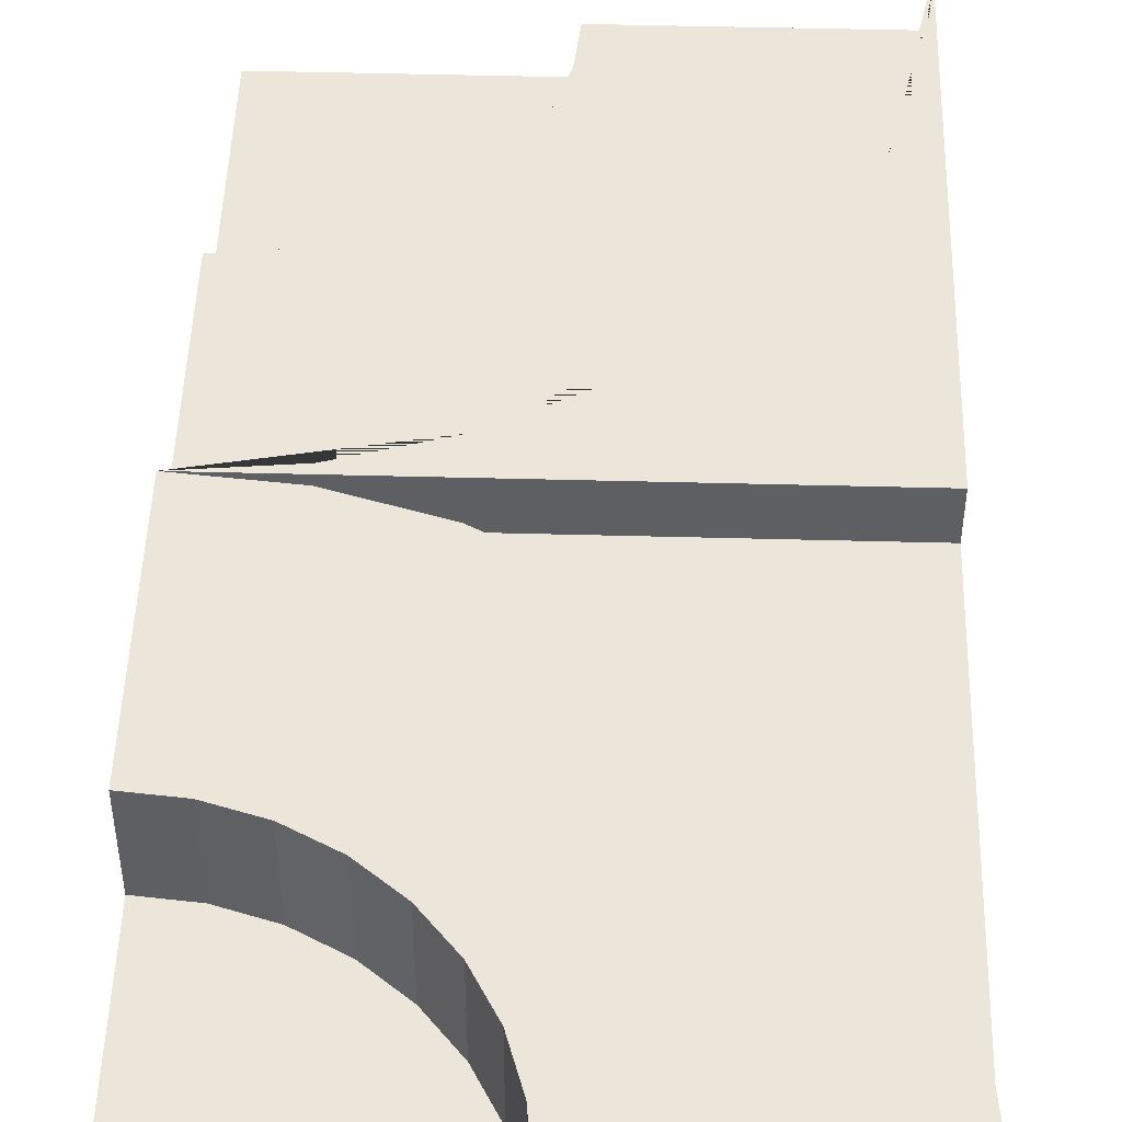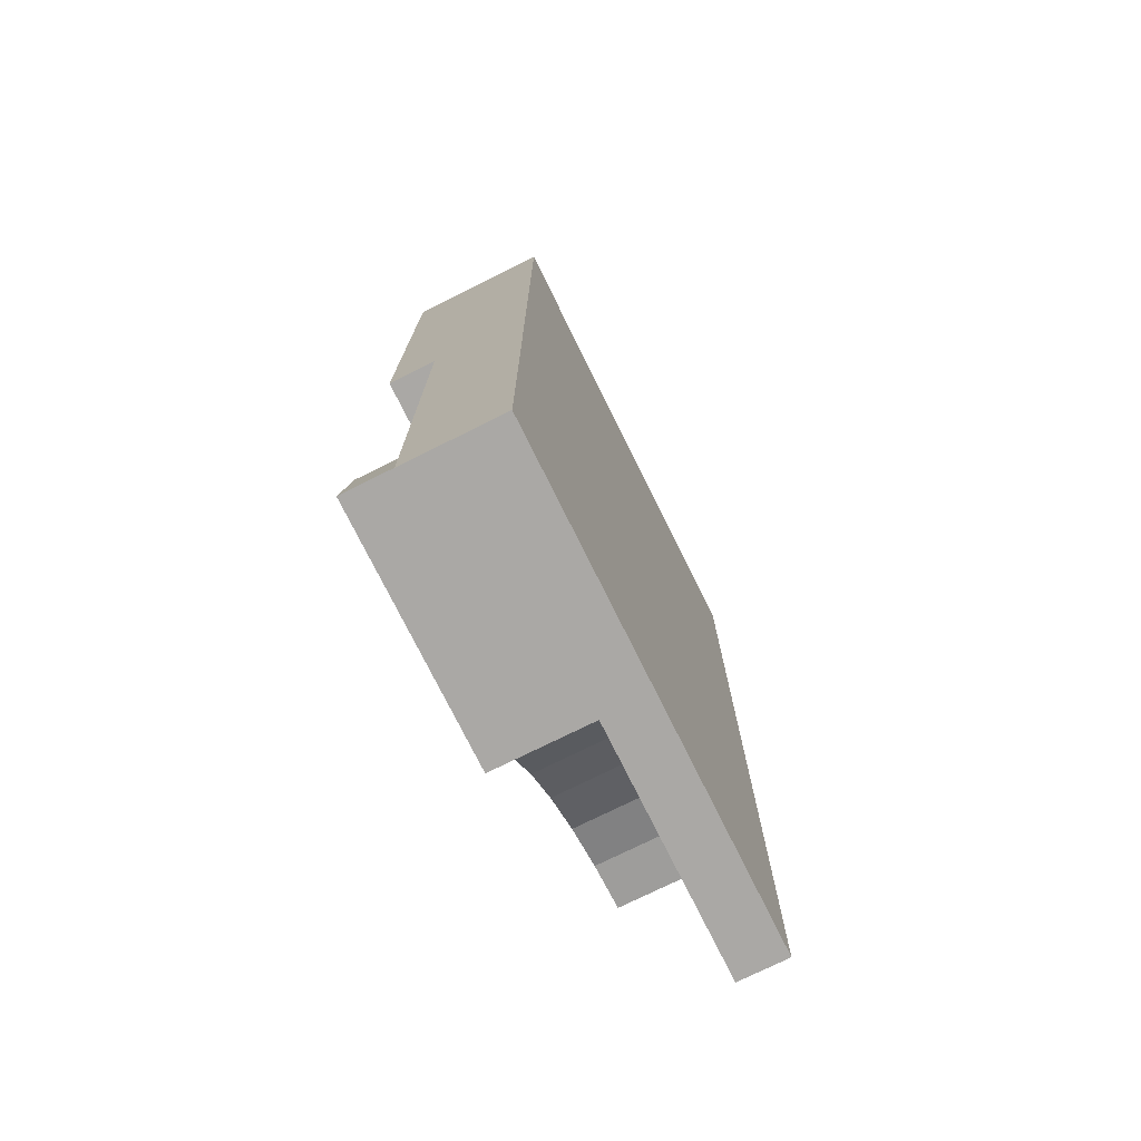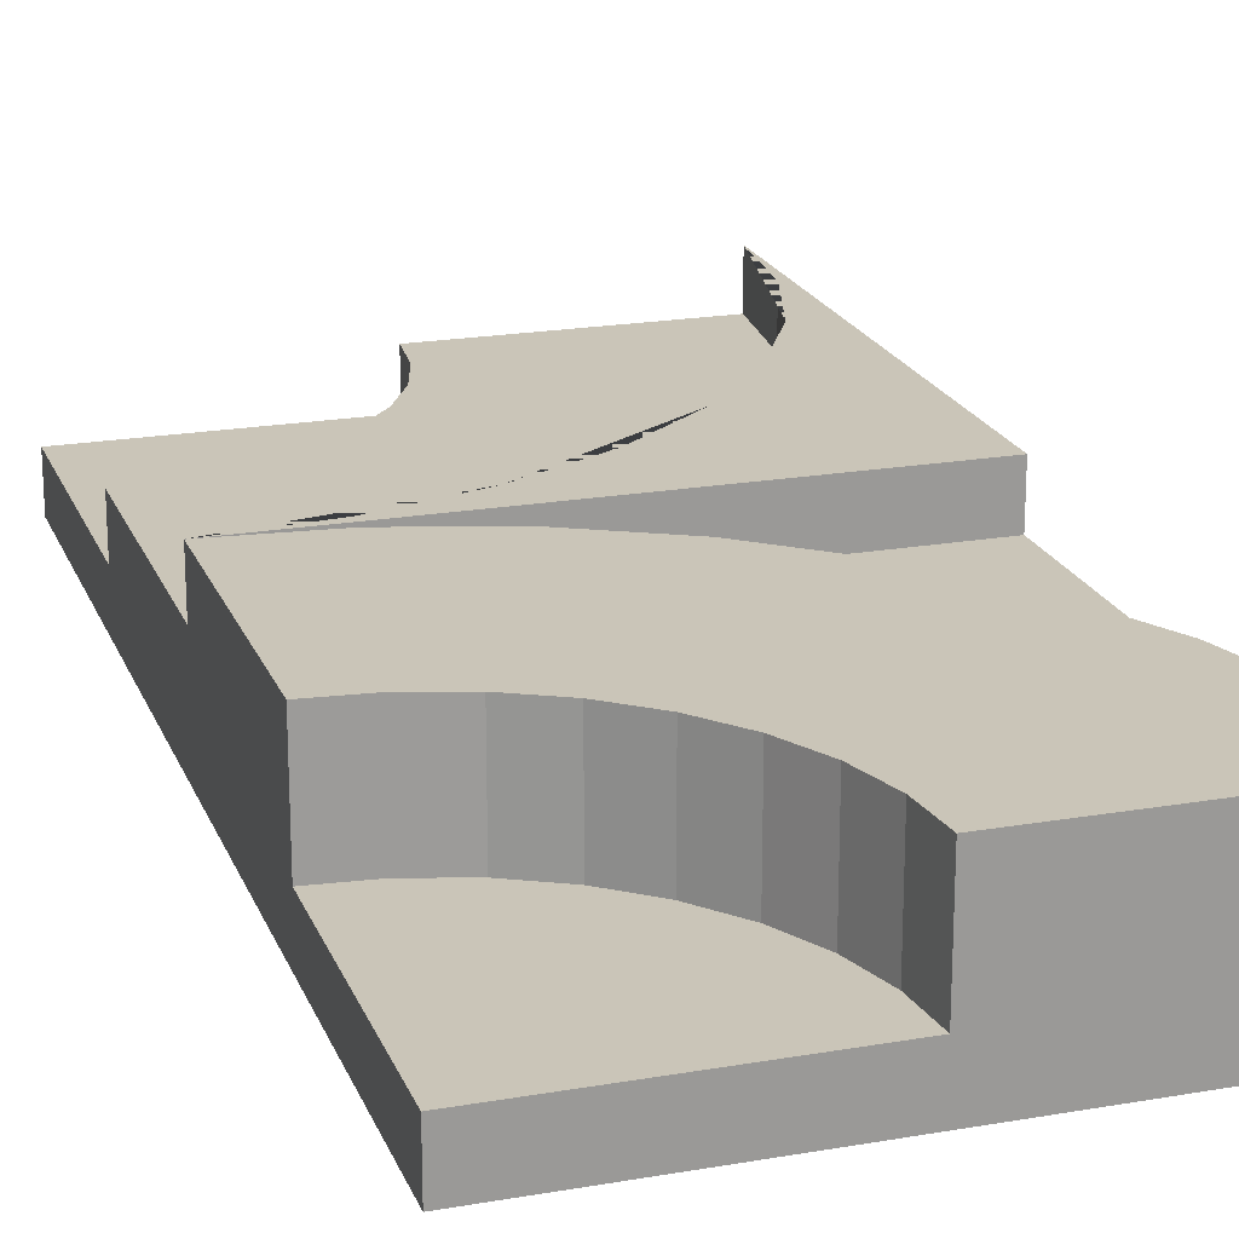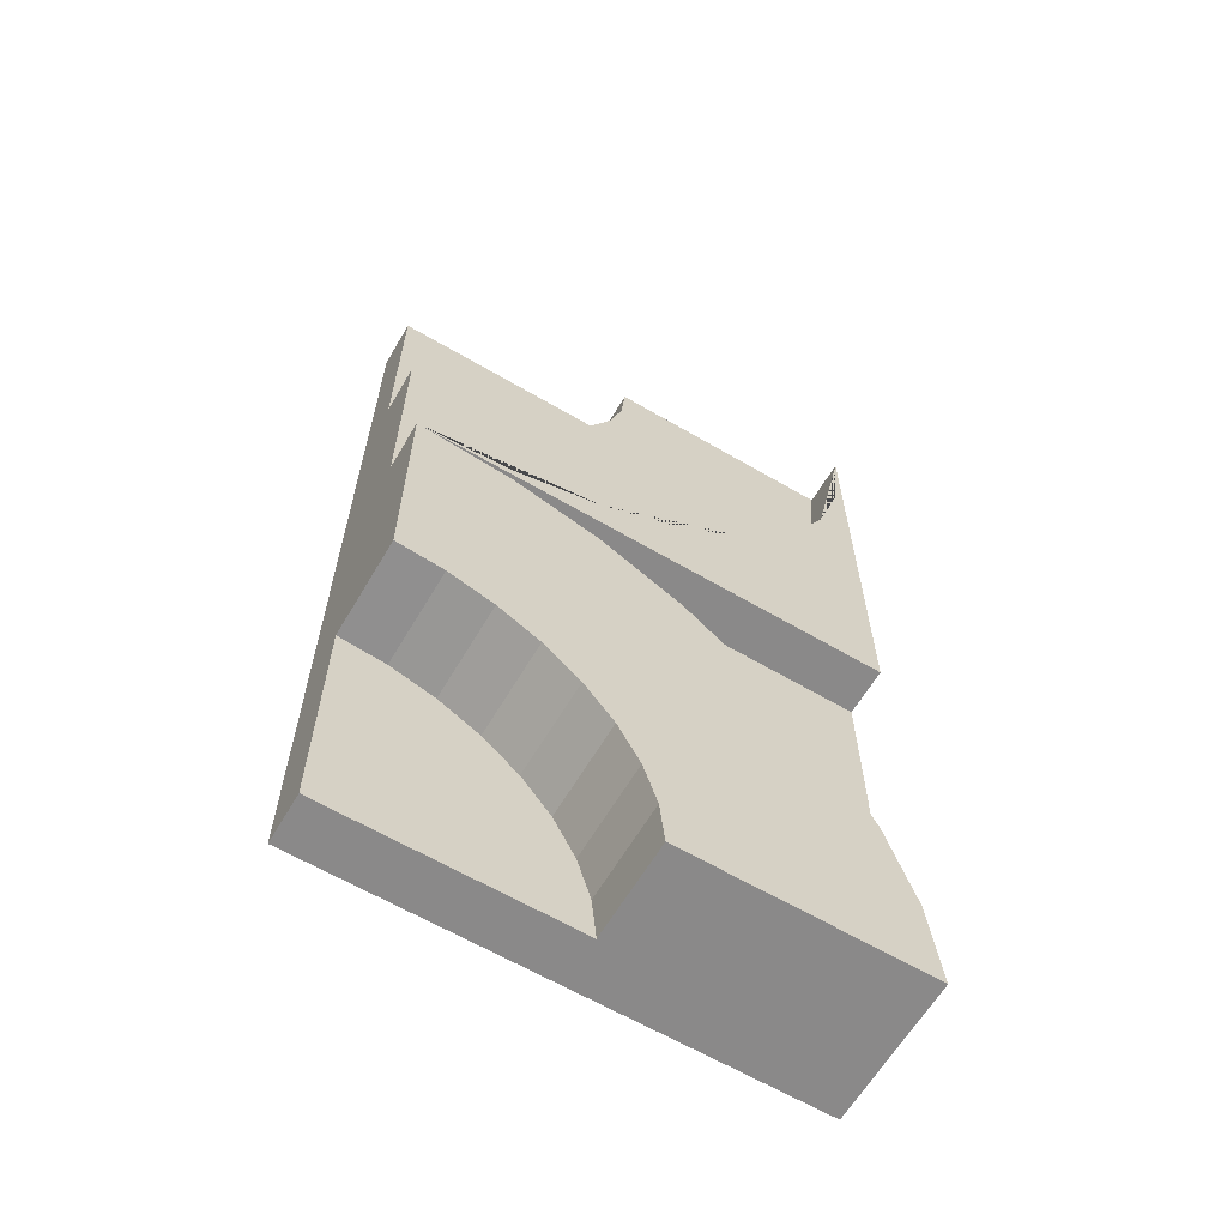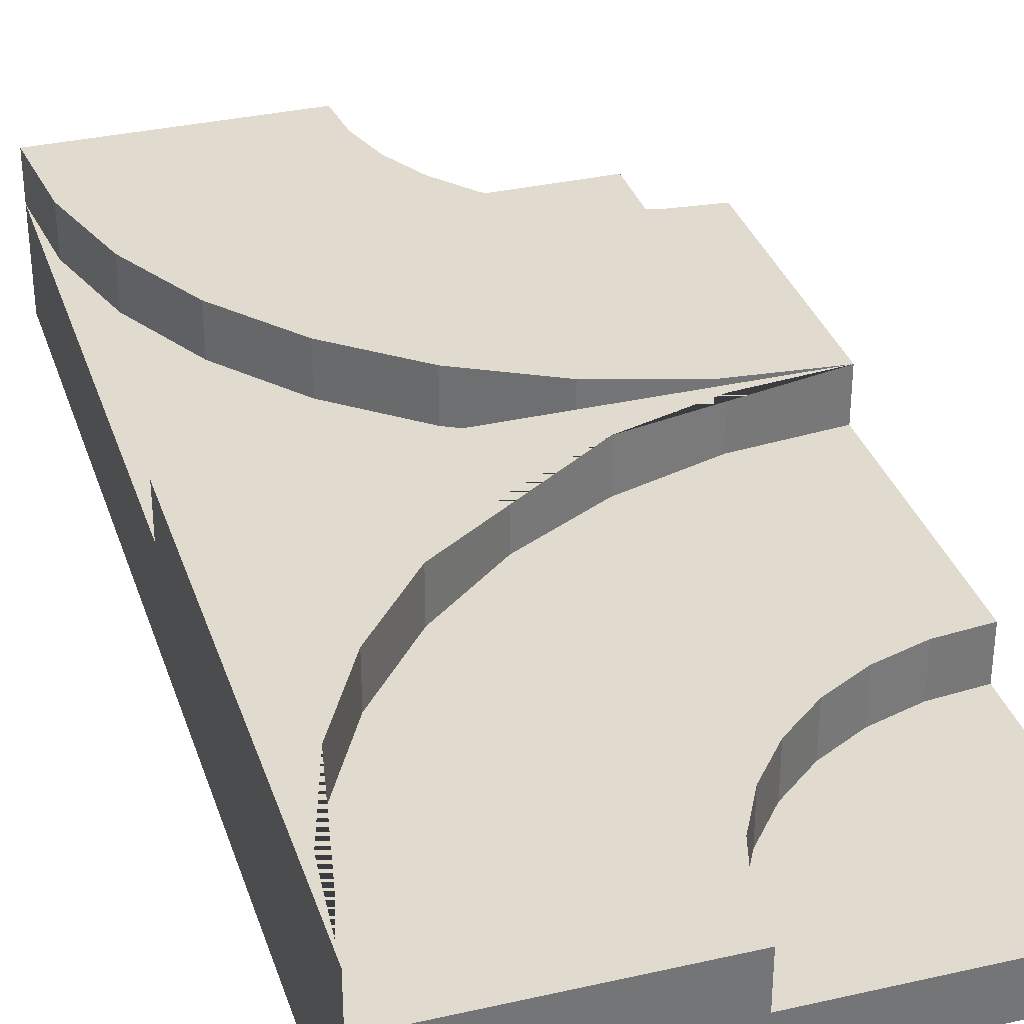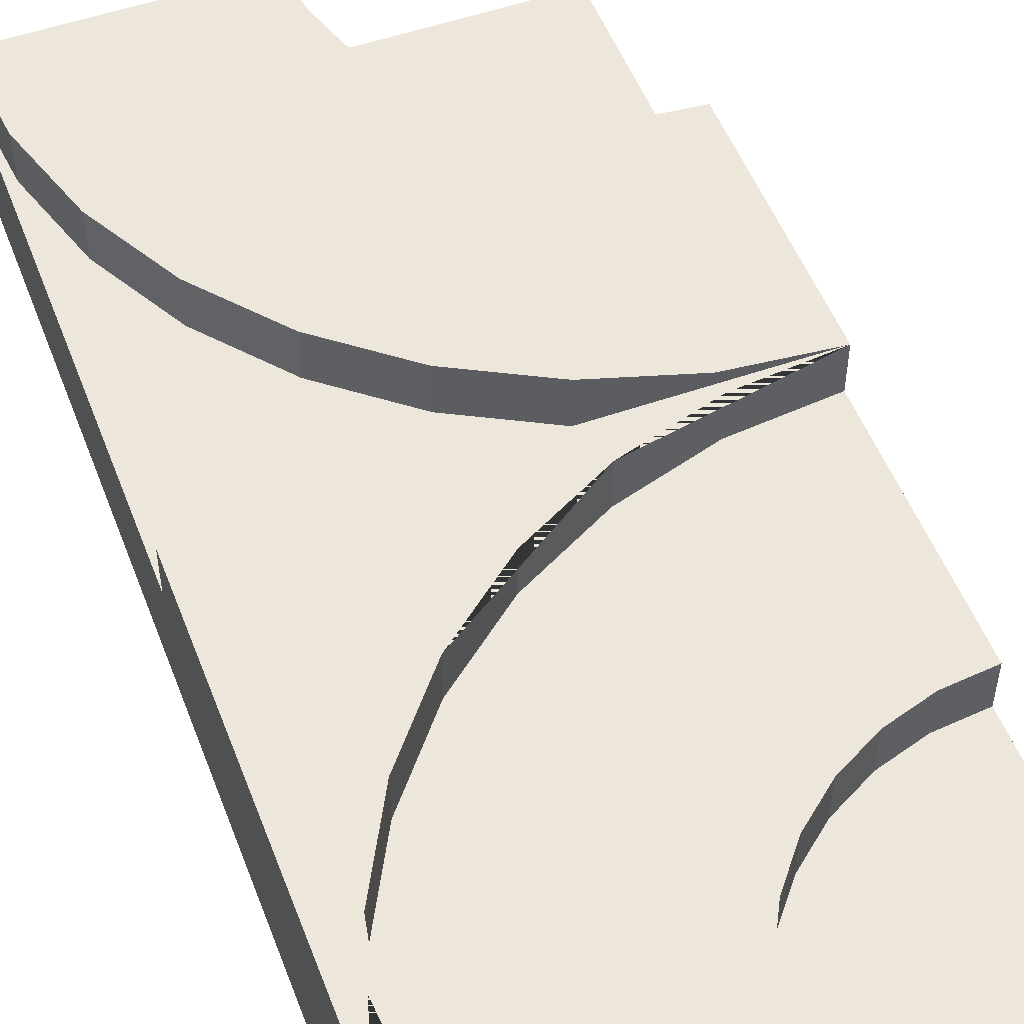
<metadata>
{"format":"obj","ext":"obj","renderer":"f3d","projection":"perspective","resolution":1024,"background":"white","views":[{"elev":48.1,"azim":1.7,"up":"+Z"},{"elev":-75.2,"azim":116.4,"up":"+Y"},{"elev":20.4,"azim":-17.6,"up":"+Z"},{"elev":-63.3,"azim":-30.6,"up":"+Y"},{"elev":33.7,"azim":162.8,"up":"+Z"},{"elev":52.2,"azim":159.3,"up":"+Z"}]}
</metadata>
<code>
o Cube
v 1 2 -0.2
v 1 0 -0.2
v 1 2 0
v 1 0.5 -0.2
v 0 2 -0.2
v 0 0 -0.2
v 0 0.5 -0.2
v 1 1 -0.2
v 0 1 0
v 1 1 0
v 0 1 -0.2
v 0 0 -0.1
v 1 2 -0.1
v 0 2 -0.1
v 1 0 -0.1
v 1 1 -0.1
v 0 1 -0.1
v 0 0.5 -0.1
v 1 0.5 -0.1
v 0 1 0.1
v 0.1951 0.9808 0.1
v 0.3827 0.9239 0.1
v 0.5556 0.8315 0.1
v 0.7071 0.7071 0.1
v 0.8315 0.5556 0.1
v 0.9239 0.3827 0.1
v 0.9808 0.1951 0.1
v 1 0 0.1
v 1 0 0
v 0.9808 0.1951 0
v 0.9239 0.3827 0
v 0.8315 0.5556 0
v 0.7071 0.7071 0
v 0.5556 0.8315 0
v 0.3827 0.9239 0
v 0.1951 0.9808 0
v 0 0.5 0.1
v 0.09755 0.4904 -0.1
v 0.09755 0.4904 0.1
v 0.1913 0.4619 -0.1
v 0.1913 0.4619 0.1
v 0.2778 0.4157 -0.1
v 0.2778 0.4157 0.1
v 0.3536 0.3536 -0.1
v 0.3536 0.3536 0.1
v 0.4157 0.2778 -0.1
v 0.4157 0.2778 0.1
v 0.4619 0.1913 -0.1
v 0.4619 0.1913 0.1
v 0.4904 0.09755 -0.1
v 0.4904 0.09755 0.1
v 0.5 0 -0.1
v 0.5 0 0.1
v 0.09755 0.4904 0
v 0.1913 0.4619 0
v 0.2778 0.4157 0
v 0.3536 0.3536 0
v 0.4157 0.2778 0
v 0.4619 0.1913 0
v 0.4904 0.09755 0
v 0.5 0 0
v 0 0.5 0
v 0.5 0 -0.2
v 0.5 2 0
v 0.5 2 -0.2
v 0.5 1 -0.2
v 0.5 0 -0.1
v 0.5 2 -0.1
v 0.5 0.5 -0.2
v 0 1.5 0
v 1 1.5 -0.2
v 0 1.5 -0.2
v 0 1.5 -0.1
v 0.5 1.5 -0.2
v 1 1 0.1
v 1 2 0.1
v 0.7071 1.293 0.1
v 0.7071 1.293 0
v 0.8315 1.444 0.1
v 0.8315 1.444 0
v 0.9239 1.617 0.1
v 0.9239 1.617 0
v 0.9808 1.805 0.1
v 0.9808 1.805 0
v 0.4904 1.902 -0.1
v 0.4904 1.902 0
v 0.4619 1.809 -0.1
v 0.4619 1.809 0
v 0.4157 1.722 -0.1
v 0.4157 1.722 0
v 0.3536 1.646 -0.1
v 0.3536 1.646 0
v 0.2778 1.584 -0.1
v 0.2778 1.584 0
v 0.1913 1.538 -0.1
v 0.1913 1.538 0
v 0.09755 1.51 -0.1
v 0.09755 1.51 0
v 0.1951 1.019 0.1
v 0.1951 1.019 0
v 0.3827 1.076 0.1
v 0.3827 1.076 0
v 0.5556 1.169 0.1
v 0.5556 1.169 0
f 73 14 5 72
f 63 69 4 2
f 3 76 75 10
f 74 65 1 71
f 69 66 8 4
f 2 4 19 15
f 18 17 11 7
f 12 18 7 6
f 4 8 16 19
f 13 16 8 1
f 63 2 15 67
f 65 5 14 68
f 9 20 21 36
f 36 21 22 35
f 35 22 23 34
f 34 23 24 33
f 33 24 25 32
f 32 25 26 31
f 31 26 27 30
f 30 27 28 29
f 19 16 10 29 15
f 62 37 39 54
f 54 39 41 55
f 55 41 43 56
f 56 43 45 57
f 57 45 47 58
f 58 47 49 59
f 59 49 51 60
f 60 51 53 61
f 15 29 61 52
f 12 52 50 48 46 44 42 40 38 18
f 27 51 53 28
f 26 49 51 27
f 25 47 49 26
f 24 45 47 25
f 23 43 45 24
f 22 41 43 23
f 21 39 41 22
f 20 37 39 21
f 50 60 61 52
f 48 59 60 50
f 46 58 59 48
f 44 57 58 46
f 42 56 57 44
f 40 55 56 42
f 38 54 55 40
f 18 62 54 38
f 61 29 28 53
f 18 62 9 17
f 20 9 62 37
f 1 65 68 13
f 6 63 67 12
f 7 11 66 69
f 72 5 65 74
f 6 7 69 63
f 13 68 64 3
f 11 72 74 66
f 9 70 73 17
f 3 10 16 13
f 66 74 71 8
f 17 73 72 11
f 100 99 20 9
f 68 64 86 85
f 85 86 88 87
f 87 88 90 89
f 102 101 99 100
f 89 90 92 91
f 91 92 94 93
f 93 94 96 95
f 104 103 101 102
f 95 96 98 97
f 97 98 70 73
f 78 77 103 104
f 80 79 77 78
f 82 81 79 80
f 14 73 97 95 93 91 89 87 85 68
f 3 76 83 84
f 84 83 81 82
f 9 100 98 70
f 102 100 98 96
f 3 64 86 84
f 88 86 84 82
f 90 88 82 80
f 92 90 80 78
f 78 104 94 92
f 104 102 96 94
f 76 83 81 75
f 29 10 9 36 35 34 33 32 31 30
f 10 9 20 75
f 79 81 75 77
f 101 103 77 75
f 101 75 20 99

</code>
